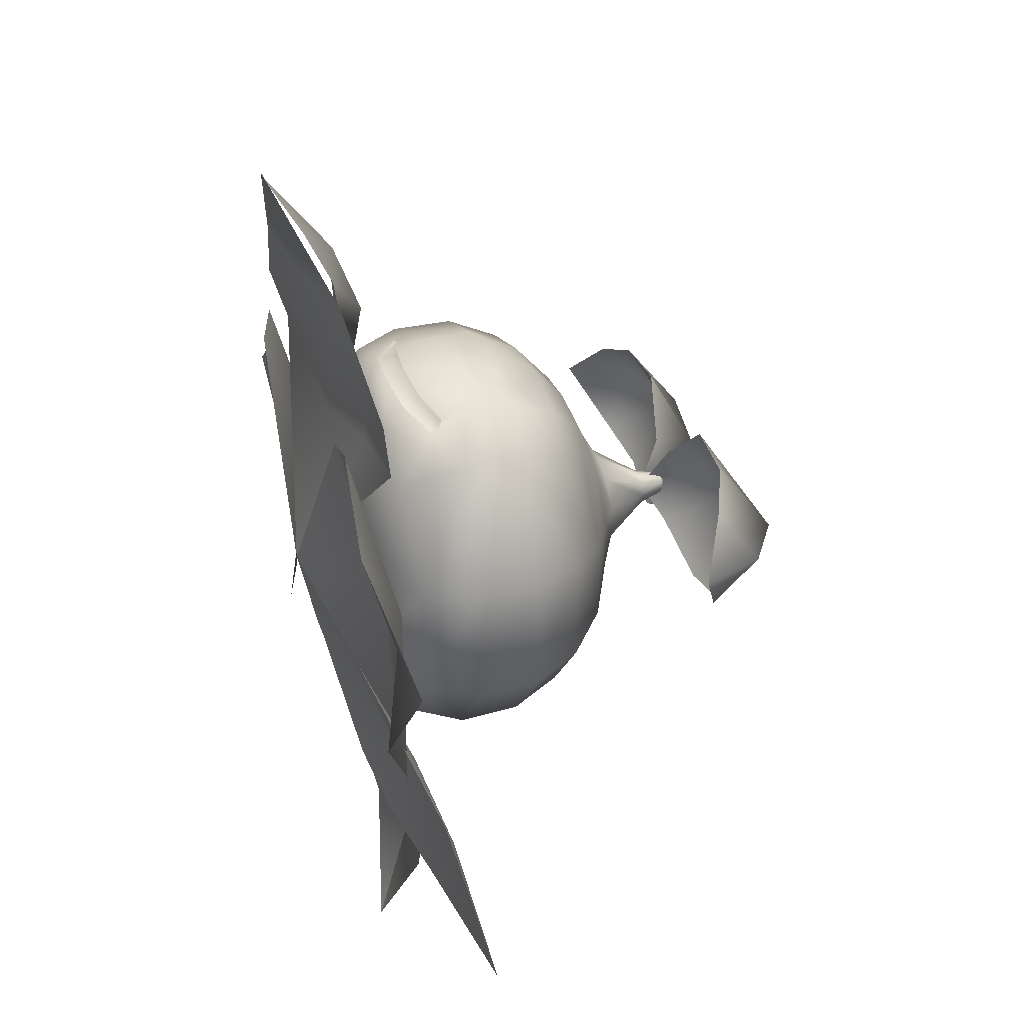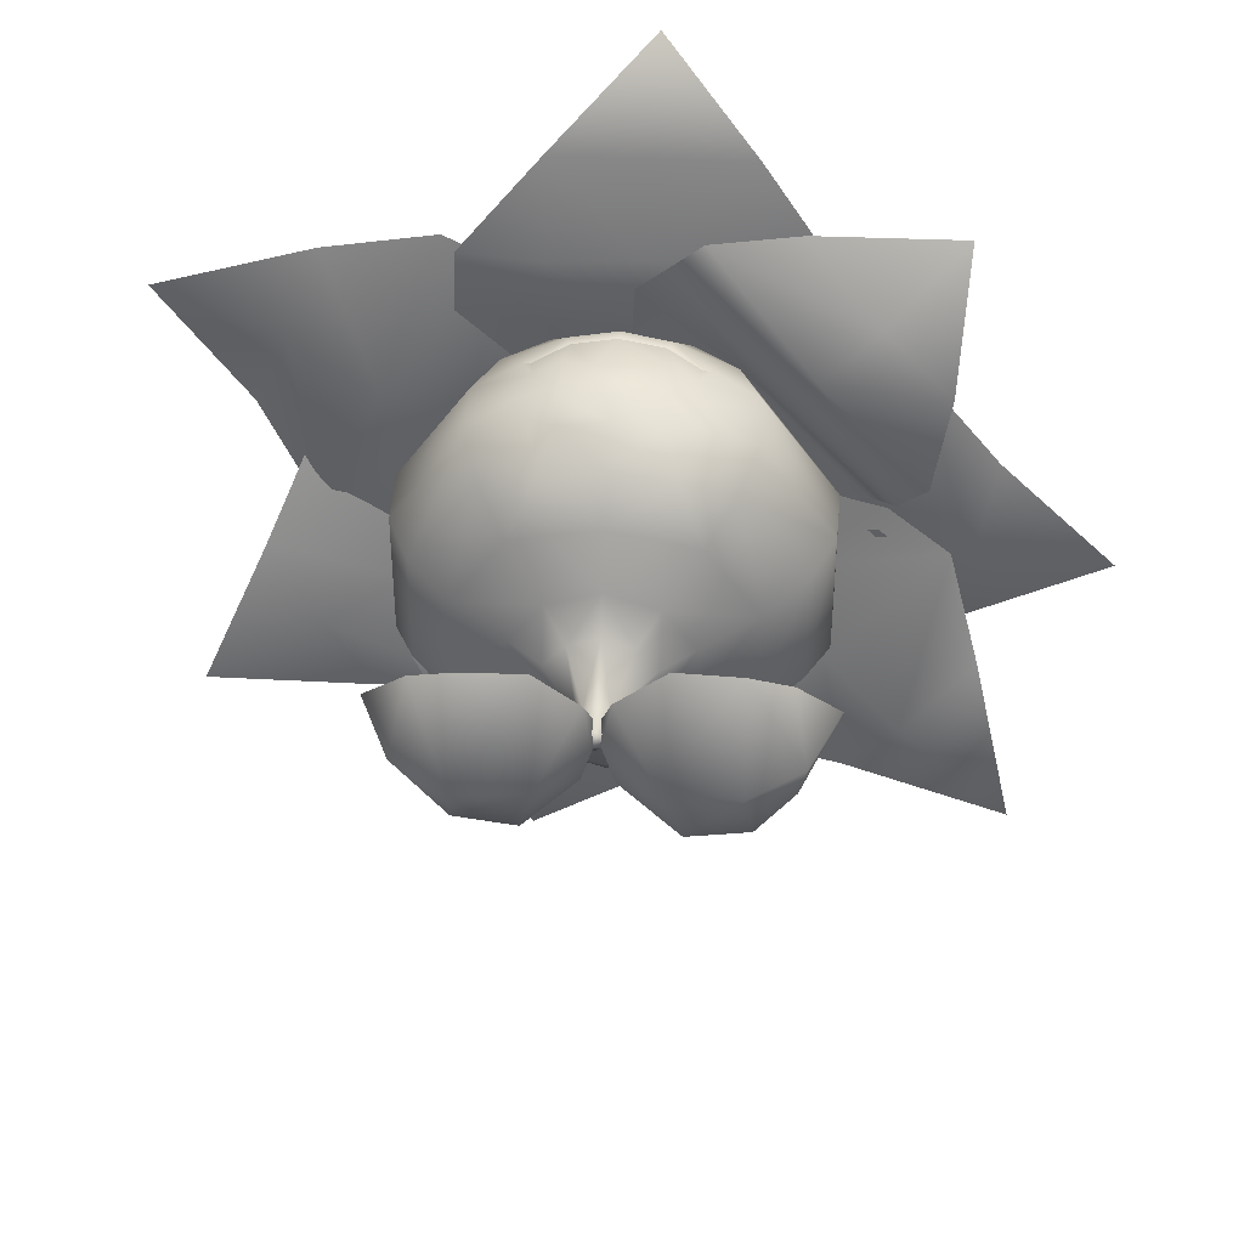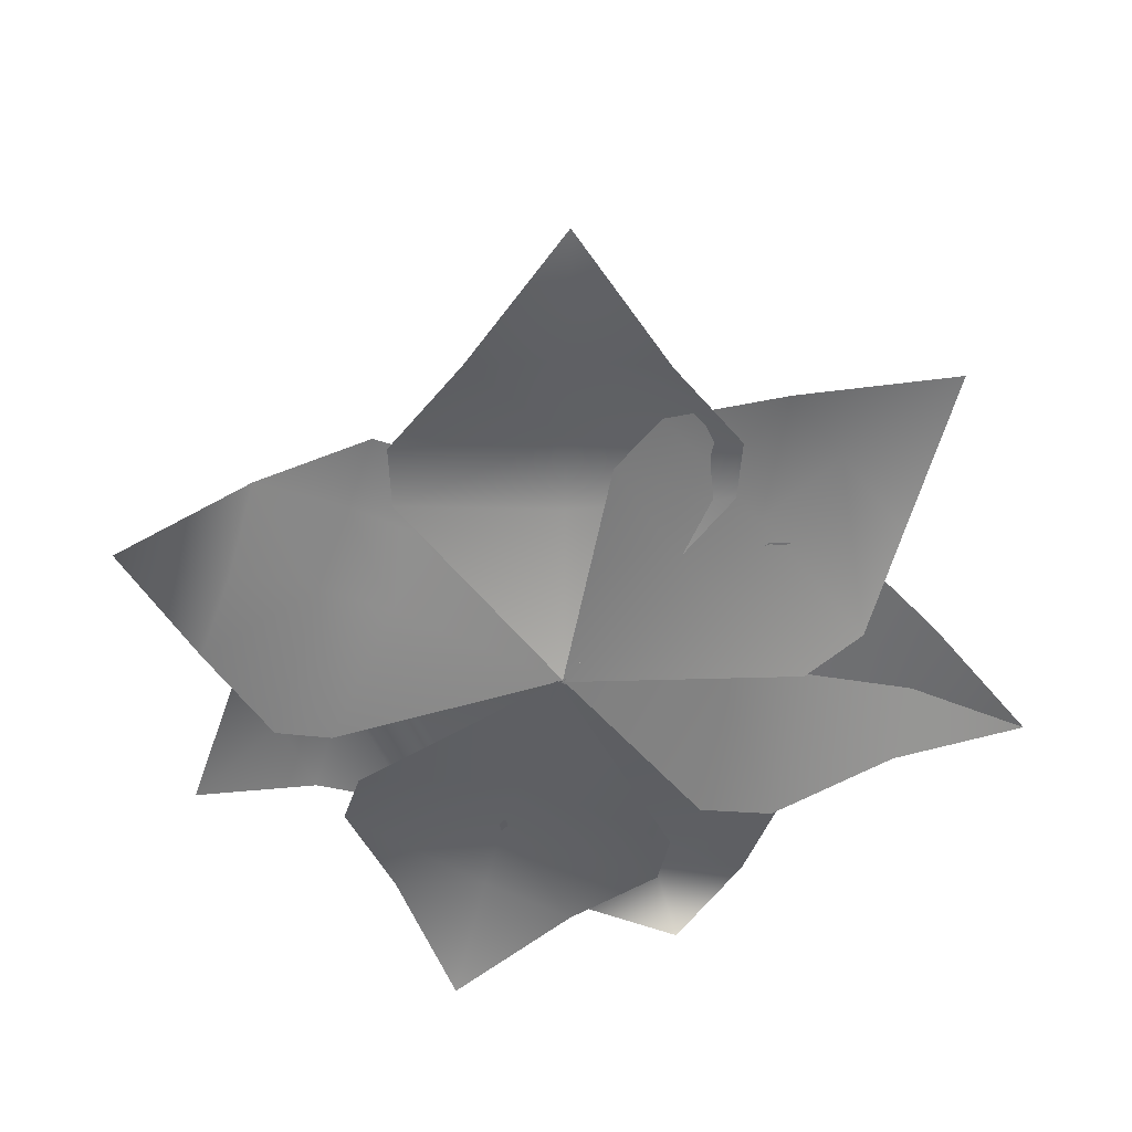
<metadata>
{"format":"obj","ext":"obj","renderer":"f3d","projection":"perspective","resolution":1024,"background":"white","views":[{"elev":38.1,"azim":72.0,"up":"+Z"},{"elev":41.9,"azim":-175.9,"up":"+Z"},{"elev":-59.0,"azim":67.7,"up":"+Y"}]}
</metadata>
<code>
o model_3253
v 0.08396 0.343 0.3692
v 0.03555 0.2982 0.3802
v 0.08119 0.2765 0.373
v 0.1268 0.2963 0.3578
v 0.01437 0.3434 0.3769
v 0.03555 0.3876 0.3617
v 0.1267 0.3858 0.3398
v 0.08119 0.4079 0.3466
v 0.148 0.3406 0.344
v -0.08396 0.343 0.3692
v -0.03555 0.2982 0.3802
v -0.01437 0.3434 0.3769
v -0.1267 0.3858 0.3398
v -0.08119 0.4079 0.3466
v -0.148 0.3406 0.344
v -0.1268 0.2963 0.3578
v -0.03555 0.3876 0.3617
v 0.03555 0.2982 0.3802
v 0 0.3023 0.3819
v 0 0.224 0.378
v 0.07504 0.2308 0.3688
v 0.08119 0.2765 0.373
v 0 0.4523 -0.3298
v 0 0.5186 -0.2563
v 0.1506 0.5186 -0.2074
v 0.1937 0.4523 -0.2669
v 0.1327 0.2558 0.3479
v 0.1268 0.2963 0.3578
v 0 0.4053 0.3567
v 0 0.3422 0.3771
v 0.01437 0.3434 0.3769
v 0.03555 0.3876 0.3617
v 0.1068 0.4711 0.2988
v 0 0.4745 0.3171
v 0.08119 0.4079 0.3466
v 0.148 0.3406 0.344
v 0.2263 0.377 0.3024
v 0.1267 0.3858 0.3398
v 0.1118 0.1548 0.3193
v 0 0.1561 0.3387
v 0 0.08299 0.2164
v 0.1272 0.08299 0.1751
v 0.1976 0.1616 0.2682
v 0.03001 0.6847 0
v 0.02177 0.6847 0.0232
v 0.05407 0.5993 0.07444
v 0.09098 0.5993 0.03137
v 0.217 0.2603 -0.3023
v 0 0.2603 -0.3736
v 0 0.3676 -0.3705
v 0.2151 0.3676 -0.2997
v 0.2437 0.5186 0.07909
v 0.1468 0.5669 0.04771
v 0.09076 0.5669 0.1249
v 0.1506 0.5186 0.2072
v 0.02177 0.6847 -0.0232
v 0.03001 0.6847 0
v 0.09098 0.5993 -0.02775
v 0.05623 0.5993 -0.07559
v 0 0.6847 -0.03156
v 0 0.5993 -0.09386
v 0 0.6847 0.03156
v 0 0.5993 0.09201
v 0 0.5669 0.1544
v 0 0.5291 0.2462
v 0.08384 0.5287 0.233
v 0.09098 0.5993 -0.02775
v 0 0.03176 0
v 0.09076 0.5669 -0.1249
v 0.1468 0.5669 -0.04771
v 0.2437 0.5186 -0.07926
v 0 0.1635 -0.3295
v 0.1937 0.1635 -0.2665
v 0.1272 0.08299 -0.1751
v 0 0.08299 -0.2164
v 0.01798 0.7289 0
v 0.01298 0.7289 -0.01312
v 0.2282 0.2697 0.305
v 0.3554 0.2603 0.1155
v 0.3134 0.1635 0.1018
v 0.3134 0.1635 -0.1018
v 0.3554 0.2603 -0.1155
v 0.01298 0.7289 0.01312
v 0 0.7289 0.01891
v 0 0.03176 0
v 0.01798 0.7289 0
v 0.2058 0.08299 -0.06686
v 0 0.5669 -0.1544
v 0 0.7289 -0.01891
v 0.2437 0.5186 -0.07926
v 0.1468 0.5669 -0.04771
v 0.2058 0.08299 0.06686
v 0 0.03176 0
v 0.2058 0.08299 -0.06686
v 0.3134 0.4523 0.1015
v 0.3134 0.4523 -0.1021
v 0.3524 0.3676 0.1145
v 0.3524 0.3676 -0.1145
v 0.1118 0.1548 0.3193
v 0.08209 0.1972 0.3566
v 0 0.1889 0.3668
v 0 0.1561 0.3387
v 0 0.739 0
v 0.1993 0.4595 0.2706
v 0 0.739 0
v 0.1887 0.1883 0.3019
v 0.1465 0.2495 0.3273
v 0.1327 0.2588 0.3363
v 0.1469 0.2341 0.3208
v 0 0.2269 0.3657
v 0 0.1919 0.3545
v 0.08209 0.2001 0.3442
v 0.07504 0.2337 0.3565
v 0.1465 0.2465 0.3389
v 0.2282 0.2697 0.305
v 0.1268 0.2963 0.3578
v 0.1469 0.231 0.3325
v 0.1887 0.1883 0.3019
v 0.1327 0.2558 0.3479
v 0 0.3023 0.3819
v 0.03555 0.2982 0.3802
v 0.1887 0.1883 0.3019
v 0.1469 0.231 0.3325
v 0 0.1889 0.3668
v 0.08209 0.1972 0.3566
v 0.07504 0.2308 0.3688
v 0 0.224 0.378
v 0.1327 0.2558 0.3479
v 0.1465 0.2465 0.3389
v 0.1327 0.2558 0.3479
v 0.1465 0.2495 0.3273
v 0.1469 0.2341 0.3208
v 0.1469 0.231 0.3325
v 0.1465 0.2465 0.3389
v 0 0.224 0.378
v 0 0.3023 0.3819
v -0.03555 0.2982 0.3802
v -0.08119 0.2765 0.373
v -0.07504 0.2308 0.3688
v 0 0.5186 -0.2563
v 0 0.4523 -0.3298
v -0.1937 0.4523 -0.2669
v -0.1506 0.5186 -0.2074
v -0.1268 0.2963 0.3578
v -0.1327 0.2558 0.3479
v -0.01437 0.3434 0.3769
v 0 0.3422 0.3771
v 0 0.4053 0.3567
v -0.03555 0.3876 0.3617
v -0.1068 0.4711 0.2984
v -0.1993 0.4595 0.2706
v -0.1267 0.3858 0.3398
v -0.2263 0.377 0.3024
v -0.148 0.3406 0.344
v -0.1272 0.08299 0.1751
v 0 0.08299 0.2164
v 0 0.1561 0.3387
v -0.1118 0.1548 0.3193
v -0.1976 0.1616 0.2682
v -0.02177 0.6847 0.0232
v -0.03001 0.6847 0
v -0.09098 0.5993 0.03137
v -0.05407 0.5993 0.07444
v 0 0.3676 -0.3705
v 0 0.2603 -0.3736
v -0.217 0.2603 -0.3023
v -0.2151 0.3676 -0.2997
v -0.09076 0.5669 0.1249
v -0.1468 0.5669 0.04771
v -0.2437 0.5186 0.07909
v -0.1506 0.5186 0.2072
v -0.03001 0.6847 0
v -0.02177 0.6847 -0.0232
v -0.05623 0.5993 -0.07559
v -0.09098 0.5993 -0.02775
v 0 0.6847 -0.03156
v 0 0.5993 -0.09386
v 0 0.5993 0.09201
v 0 0.6847 0.03156
v -0.08384 0.5287 0.233
v 0 0.5291 0.2462
v 0 0.5669 0.1544
v -0.09098 0.5993 -0.02775
v 0 0.03176 0
v -0.2437 0.5186 -0.07926
v -0.1468 0.5669 -0.04771
v -0.09076 0.5669 -0.1249
v -0.1272 0.08299 -0.1751
v -0.1937 0.1635 -0.2665
v 0 0.1635 -0.3295
v 0 0.08299 -0.2164
v -0.01798 0.7289 0
v -0.01298 0.7289 -0.01312
v -0.2282 0.2697 0.305
v -0.1268 0.2963 0.3578
v -0.3134 0.1635 0.1018
v -0.3554 0.2603 0.1155
v -0.3554 0.2603 -0.1155
v -0.3134 0.1635 -0.1018
v 0 0.03176 0
v -0.2058 0.08299 -0.06686
v 0 0.7289 0.01891
v -0.01298 0.7289 0.01312
v -0.01798 0.7289 0
v -0.3134 0.1635 -0.1018
v 0 0.5669 -0.1544
v 0 0.7289 -0.01891
v -0.1468 0.5669 -0.04771
v -0.2437 0.5186 -0.07926
v -0.2437 0.5186 0.07909
v -0.1468 0.5669 0.04771
v -0.2058 0.08299 0.06686
v -0.3134 0.4523 0.1015
v -0.3134 0.4523 -0.1021
v -0.3524 0.3676 0.1145
v -0.3524 0.3676 -0.1145
v -0.3554 0.2603 -0.1155
v -0.3524 0.3676 -0.1145
v -0.1468 0.5669 -0.04771
v -0.08209 0.1972 0.3566
v -0.1118 0.1548 0.3193
v 0 0.1561 0.3387
v 0 0.1889 0.3668
v -0.3524 0.3676 0.1145
v -0.3554 0.2603 0.1155
v -0.3134 0.4523 -0.1021
v 0 0.739 0
v -0.3134 0.4523 0.1015
v -0.2058 0.08299 -0.06686
v -0.2058 0.08299 0.06686
v -0.3134 0.1635 0.1018
v 0 0.739 0
v -0.1887 0.1883 0.3019
v -0.1469 0.2341 0.3208
v -0.1327 0.2588 0.3363
v -0.1465 0.2495 0.3273
v -0.08209 0.2001 0.3442
v 0 0.1919 0.3545
v 0 0.2269 0.3657
v -0.07504 0.2337 0.3565
v -0.08119 0.4079 0.3466
v -0.2282 0.2697 0.305
v -0.1465 0.2465 0.3389
v -0.1268 0.2963 0.3578
v -0.1469 0.231 0.3325
v -0.1887 0.1883 0.3019
v -0.1327 0.2558 0.3479
v -0.03555 0.2982 0.3802
v 0 0.3023 0.3819
v -0.1887 0.1883 0.3019
v -0.1469 0.231 0.3325
v -0.08209 0.1972 0.3566
v 0 0.1889 0.3668
v 0 0.224 0.378
v -0.07504 0.2308 0.3688
v -0.1327 0.2558 0.3479
v -0.1465 0.2465 0.3389
v -0.1327 0.2558 0.3479
v -0.1469 0.231 0.3325
v -0.1469 0.2341 0.3208
v -0.1465 0.2495 0.3273
v -0.1465 0.2465 0.3389
v 0 0.4745 0.3171
v -0.08119 0.2765 0.373
v 0 0.03176 0
v 0.1268 0.2963 0.3578
v 0.7802 0.02964 0.3018
v 0.5551 0.05075 0.2139
v 0.5012 0.009817 0.3752
v 0.6269 0.009817 0.05984
v 0.1936 0.04632 0.3841
v 0.296 0.03927 0.4311
v 0.4006 0.09984 0.1537
v 0.2681 0.1015 0.1018
v 0.5157 0.07027 -0.1191
v 0.4086 0.0843 -0.1546
v 0.002293 0.006231 -0.003757
v -0.8214 0.1291 -0.1163
v -0.5815 0.1657 -0.08217
v -0.5659 0.1247 -0.2514
v -0.6162 0.1247 0.08425
v -0.2763 0.04632 -0.3296
v -0.385 0.08272 -0.3518
v -0.4233 0.145 -0.05774
v -0.2864 0.09647 -0.03813
v -0.4731 0.08272 0.2341
v -0.3624 0.04634 0.2439
v -0.001373 0.006231 0.004182
v 0.7307 0.1655 -0.4383
v 0.5158 0.1524 -0.3103
v 0.6101 0.1114 -0.1688
v 0.4355 0.1351 -0.4652
v 0.4173 0.01481 0.0755
v 0.522 0.03927 0.03074
v 0.3671 0.1228 -0.2221
v 0.2463 0.06897 -0.1501
v 0.2278 0.1106 -0.4841
v 0.1239 0.08454 -0.4151
v -0.001561 0.006231 -0.004116
v -0.6724 0.3186 -0.5255
v -0.4796 0.2665 -0.3917
v -0.386 0.2046 -0.5335
v -0.6039 0.2184 -0.2732
v -0.03516 0.1335 -0.412
v -0.1649 0.161 -0.5243
v -0.3454 0.2012 -0.2894
v -0.2168 0.0966 -0.1923
v -0.5455 0.1725 -0.07027
v -0.4379 0.1455 -0.001291
v -0.00451 0.006233 0.002487
v -0.5411 0.09635 0.4998
v -0.4073 0.1999 0.3937
v -0.5249 0.2202 0.2826
v -0.2828 0.1192 0.5114
v -0.2056 0.09415 0.1985
v 0.001857 0.006231 -0.003991
v -0.4037 0.1321 0.009381
v -0.01735 0.1156 0.3954
v -0.449 0.1978 0.04697
v -0.4978 0.2249 0.1033
v -0.3126 0.2282 0.3084
v -0.2609 0.1988 0.258
v -0.06294 0.1301 0.4413
v -0.4263 0.165 0.02817
v -0.2333 0.1465 0.2283
v -0.2333 0.1465 0.2283
v -0.1272 0.1337 0.4964
v -0.04855 0.0006808 0.7922
v -0.04192 0.04756 0.5937
v -0.2094 0.0383 0.5884
v 0.1274 0.08326 0.6132
v -0.3203 0.08764 0.313
v -0.3296 0.06009 0.4153
v -0.03614 0.09845 0.4372
v -0.02659 0.08634 0.3043
v 0.1217 0.1207 0.4431
v 0.1196 0.1185 0.3246
v 0.001857 0.006231 -0.003991
v 0.265 0.1156 0.4513
v 0.268 0.1248 0.3472
v 0.3349 0.1145 -0.2526
v 0.3686 0.1411 -0.3867
v 0.08596 0.1608 -0.4414
v 0.05442 0.09934 -0.2835
v 0.05442 0.09934 -0.2835
v 0.08596 0.1608 -0.4414
v -0.1937 0.1181 -0.4998
v -0.2143 0.08547 -0.3636
v 0.1677 0.09567 -0.8299
v 0.1268 0.1679 -0.6356
v 0.2682 0.1502 -0.6083
v 0.001857 0.006231 -0.003991
v 0.001857 0.006231 -0.003991
v -0.01303 0.1465 -0.6648
v 0.1268 0.1679 -0.6356
v 0.1677 0.09567 -0.8299
v -0.002198 0.6913 0
v 0.002043 0.7487 0.0002727
v 0.02155 0.7343 -0.07607
v 0.01608 0.7401 0.08178
v 0.09138 0.7691 0.1695
v 0.08325 0.8514 0.00405
v -0.002198 0.6913 0
v -0.0107 0.7419 0.0008423
v -0.02666 0.7311 0.08131
v -0.03281 0.734 -0.08055
v -0.1372 0.7613 -0.1622
v -0.1031 0.835 0.005276
v 0.2066 0.8717 0.01421
v 0.08325 0.8514 0.00405
v 0.09138 0.7691 0.1695
v 0.2004 0.7672 0.1637
v 0.2191 0.7709 -0.1317
v 0.1136 0.7633 -0.1544
v -0.2314 0.8502 0.01232
v -0.1031 0.835 0.005276
v -0.1372 0.7613 -0.1622
v -0.2443 0.7702 -0.1347
v -0.2256 0.7441 0.1598
v -0.1142 0.7493 0.1682
v 0.1136 0.7633 -0.1544
v -0.1142 0.7493 0.1682
v 0.3582 0.6885 0.03586
v 0.2909 0.7309 -0.07396
v 0.3025 0.8104 0.02131
v 0.2785 0.7349 0.1227
v -0.3209 0.7907 0.02147
v -0.3095 0.7376 -0.07955
v -0.3723 0.6733 0.03338
v -0.2982 0.7155 0.1195
v 0.3025 0.8104 0.02131
v 0.2909 0.7309 -0.07396
v 0.2191 0.7709 -0.1317
v 0.2785 0.7349 0.1227
v 0.2066 0.8717 0.01421
v 0.2004 0.7672 0.1637
v -0.3209 0.7907 0.02147
v -0.2982 0.7155 0.1195
v -0.3095 0.7376 -0.07955
v -0.2314 0.8502 0.01232
v -0.2443 0.7702 -0.1347
g surface_000
f 265 230 201
f 92 93 94
f 36 266 78
f 36 78 37
f 36 37 38
f 104 38 37
f 33 38 104
f 33 35 38
f 37 78 79
f 37 79 97
f 95 37 97
f 95 104 37
f 52 104 95
f 52 55 104
f 55 33 104
f 78 80 79
f 79 80 81
f 79 81 82
f 97 79 82
f 97 82 98
f 95 97 98
f 95 98 96
f 71 95 96
f 71 52 95
f 78 43 80
f 80 43 42
f 80 42 92
f 80 92 87
f 80 87 81
f 73 81 87
f 82 81 73
f 78 106 43
f 43 106 39
f 39 42 43
f 39 41 42
f 42 41 68
f 68 92 42
f 39 40 41
f 252 234 259
f 252 237 234
f 240 234 237
f 240 235 234
f 234 235 236
f 257 236 235
f 257 235 258
f 252 238 237
f 237 238 239
f 237 239 240
f 254 240 239
f 254 255 240
f 240 255 256
f 240 256 235
f 252 253 238
f 262 260 261
f 262 259 260
f 250 220 251
f 250 221 220
f 220 221 222
f 220 222 223
f 146 248 249
f 146 249 147
f 146 147 148
f 146 148 149
f 148 241 149
f 241 148 263
f 241 263 150
f 241 150 152
f 150 151 152
f 152 151 153
f 152 153 154
f 194 154 153
f 194 195 154
f 150 263 181
f 150 181 180
f 150 180 171
f 151 150 171
f 151 171 170
f 151 170 228
f 224 151 228
f 224 153 151
f 194 153 224
f 180 181 182
f 180 182 168
f 171 180 168
f 168 170 171
f 168 169 170
f 162 169 168
f 183 169 162
f 183 219 169
f 163 168 182
f 162 168 163
f 160 162 163
f 160 161 162
f 161 183 162
f 163 182 178
f 178 160 163
f 178 179 160
f 202 160 179
f 202 203 160
f 203 161 160
f 203 204 161
f 232 204 203
f 232 203 202
f 194 224 225
f 159 194 225
f 159 233 194
f 158 233 159
f 155 158 159
f 155 157 158
f 155 156 157
f 184 156 155
f 159 225 231
f 212 159 231
f 212 155 159
f 212 184 155
f 247 244 243
f 242 243 244
f 245 243 242
f 245 242 246
f 229 230 196
f 229 196 199
f 196 198 199
f 196 197 198
f 198 197 215
f 198 215 216
f 215 214 216
f 215 213 214
f 213 209 214
f 213 210 209
f 208 209 210
f 208 210 211
f 144 145 139
f 144 139 138
f 135 138 139
f 135 137 138
f 135 136 137
f 125 133 109
f 125 109 112
f 125 112 111
f 125 111 124
f 109 113 112
f 110 112 113
f 110 111 112
f 109 108 113
f 128 113 108
f 128 126 113
f 126 110 113
f 126 127 110
f 107 108 109
f 129 108 107
f 129 130 108
f 134 132 133
f 134 131 132
f 100 122 123
f 100 99 122
f 99 100 101
f 99 101 102
f 120 121 31
f 120 31 30
f 29 30 31
f 29 31 32
f 29 32 35
f 35 34 29
f 33 34 35
f 33 65 34
f 33 66 65
f 64 65 66
f 64 66 54
f 64 54 46
f 64 46 63
f 45 63 46
f 45 62 63
f 66 33 55
f 54 66 55
f 52 54 55
f 52 53 54
f 54 53 47
f 54 47 46
f 44 46 47
f 44 45 46
f 44 83 45
f 45 83 84
f 45 84 62
f 90 53 52
f 90 91 53
f 53 91 67
f 53 67 47
f 44 47 67
f 83 105 84
f 83 86 105
f 44 86 83
f 116 119 114
f 114 115 116
f 115 114 117
f 115 117 118
f 27 28 22
f 27 22 21
f 18 21 22
f 18 20 21
f 18 19 20
f 82 73 48
f 49 48 73
f 48 49 50
f 48 50 51
f 82 48 51
f 82 51 98
f 96 98 51
f 49 73 72
f 72 73 74
f 72 74 75
f 75 74 85
f 87 85 74
f 73 87 74
f 96 51 26
f 50 26 51
f 50 23 26
f 23 25 26
f 25 96 26
f 25 71 96
f 69 71 25
f 69 70 71
f 70 69 59
f 70 59 58
f 23 24 25
f 69 25 24
f 69 24 88
f 69 88 61
f 69 61 59
f 60 59 61
f 60 56 59
f 56 58 59
f 56 57 58
f 76 57 56
f 76 56 77
f 77 103 76
f 77 89 103
f 89 56 60
f 89 77 56
f 227 207 193
f 173 193 207
f 173 192 193
f 227 193 192
f 173 207 176
f 173 176 177
f 173 177 174
f 172 173 174
f 173 172 192
f 177 187 174
f 174 187 186
f 174 186 175
f 172 174 175
f 177 206 187
f 140 187 206
f 140 143 187
f 143 186 187
f 143 185 186
f 142 185 143
f 142 226 185
f 167 226 142
f 167 218 226
f 167 217 218
f 140 142 143
f 140 141 142
f 142 141 164
f 142 164 167
f 164 166 167
f 167 166 217
f 189 217 166
f 189 205 217
f 201 205 189
f 201 189 188
f 200 201 188
f 200 188 191
f 164 165 166
f 190 166 165
f 190 189 166
f 188 189 190
f 188 190 191
f 1 4 9
f 4 1 3
f 1 2 3
f 5 2 1
f 5 1 6
f 6 1 8
f 1 7 8
f 1 9 7
f 15 10 13
f 15 16 10
f 10 16 264
f 11 10 264
f 10 11 12
f 10 12 17
f 10 17 14
f 13 10 14
g surface_001
f 277 274 276
f 274 277 271
f 271 273 274
f 274 273 275
f 274 275 276
f 271 272 273
f 269 273 272
f 269 268 273
f 275 273 268
f 275 268 270
f 270 268 267
f 267 268 269
f 288 285 287
f 285 288 282
f 282 284 285
f 285 284 286
f 285 286 287
f 282 283 284
f 280 284 283
f 280 279 284
f 286 284 279
f 286 279 281
f 281 279 278
f 278 279 280
f 299 296 298
f 296 299 293
f 293 295 296
f 296 295 297
f 296 297 298
f 293 294 295
f 291 295 294
f 291 290 295
f 297 295 290
f 297 290 292
f 292 290 289
f 289 290 291
f 310 307 309
f 307 310 304
f 304 306 307
f 307 306 308
f 307 308 309
f 304 305 306
f 302 306 305
f 302 301 306
f 308 306 301
f 308 301 303
f 303 301 300
f 300 301 302
f 318 326 323
f 318 315 326
f 316 315 318
f 315 316 317
f 317 325 315
f 317 324 325
f 325 324 319
f 325 319 322
f 319 321 322
f 322 321 323
f 323 326 322
f 319 320 321
f 313 321 320
f 313 312 321
f 327 321 312
f 323 321 327
f 311 312 313
f 314 312 311
f 327 312 314
f 354 355 356
f 347 355 354
f 347 346 355
f 345 346 347
f 345 347 348
f 353 345 348
f 344 352 341
f 341 343 344
f 341 342 343
f 351 343 342
f 351 350 343
f 349 350 351
f 338 337 340
f 338 335 337
f 335 336 337
f 337 336 339
f 337 339 340
f 335 338 332
f 332 334 335
f 335 334 336
f 331 336 334
f 339 336 331
f 332 333 334
f 330 334 333
f 330 329 334
f 331 334 329
f 331 329 328
f 328 329 330
f 399 400 401
f 399 397 400
f 397 398 379
f 397 379 375
f 376 375 379
f 375 376 377
f 375 377 378
f 376 379 380
f 394 395 396
f 394 391 395
f 391 393 369
f 391 392 393
f 389 390 387
f 387 388 389
f 385 386 383
f 383 384 385
f 365 368 382
f 365 364 368
f 366 368 364
f 366 367 368
f 363 364 365
f 366 364 363
f 359 362 381
f 359 358 362
f 360 362 358
f 360 361 362
f 357 358 359
f 360 358 357
f 370 373 374
f 370 369 373
f 369 370 371
f 369 371 372

</code>
